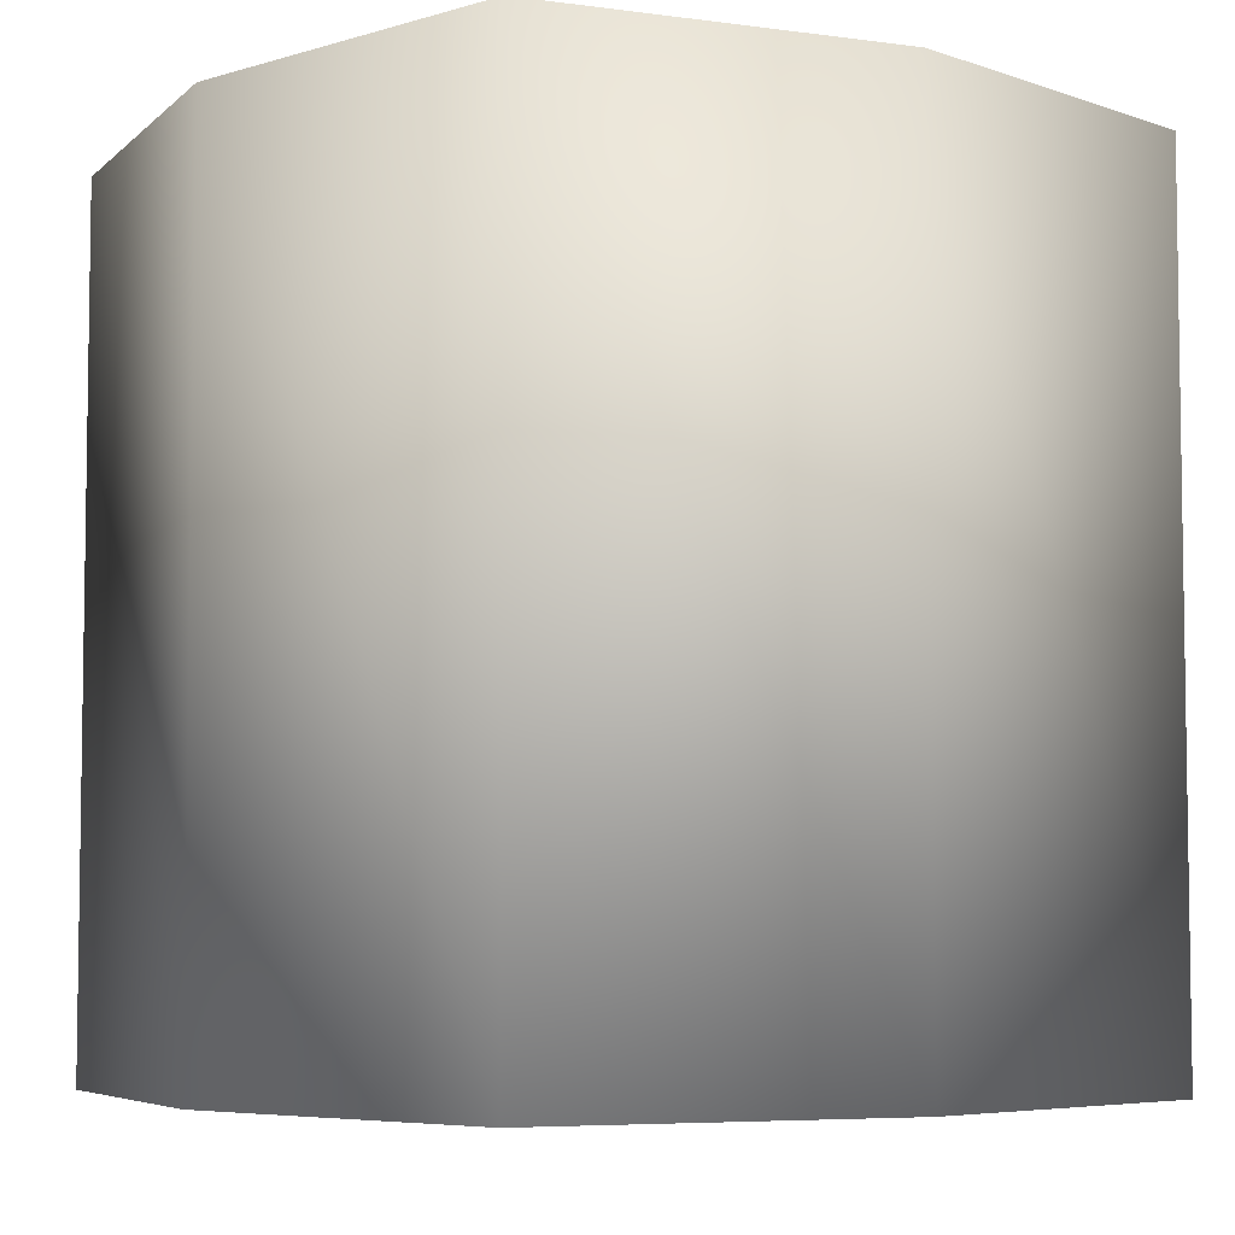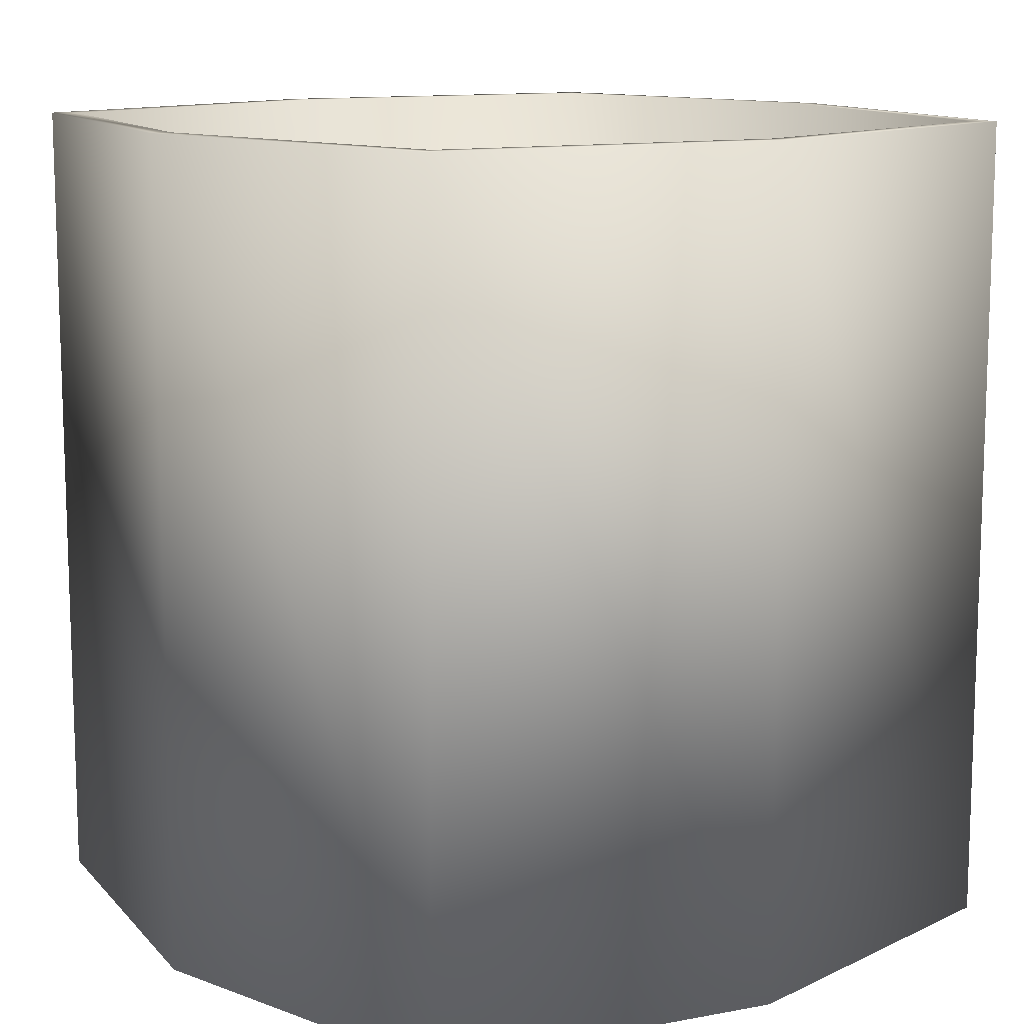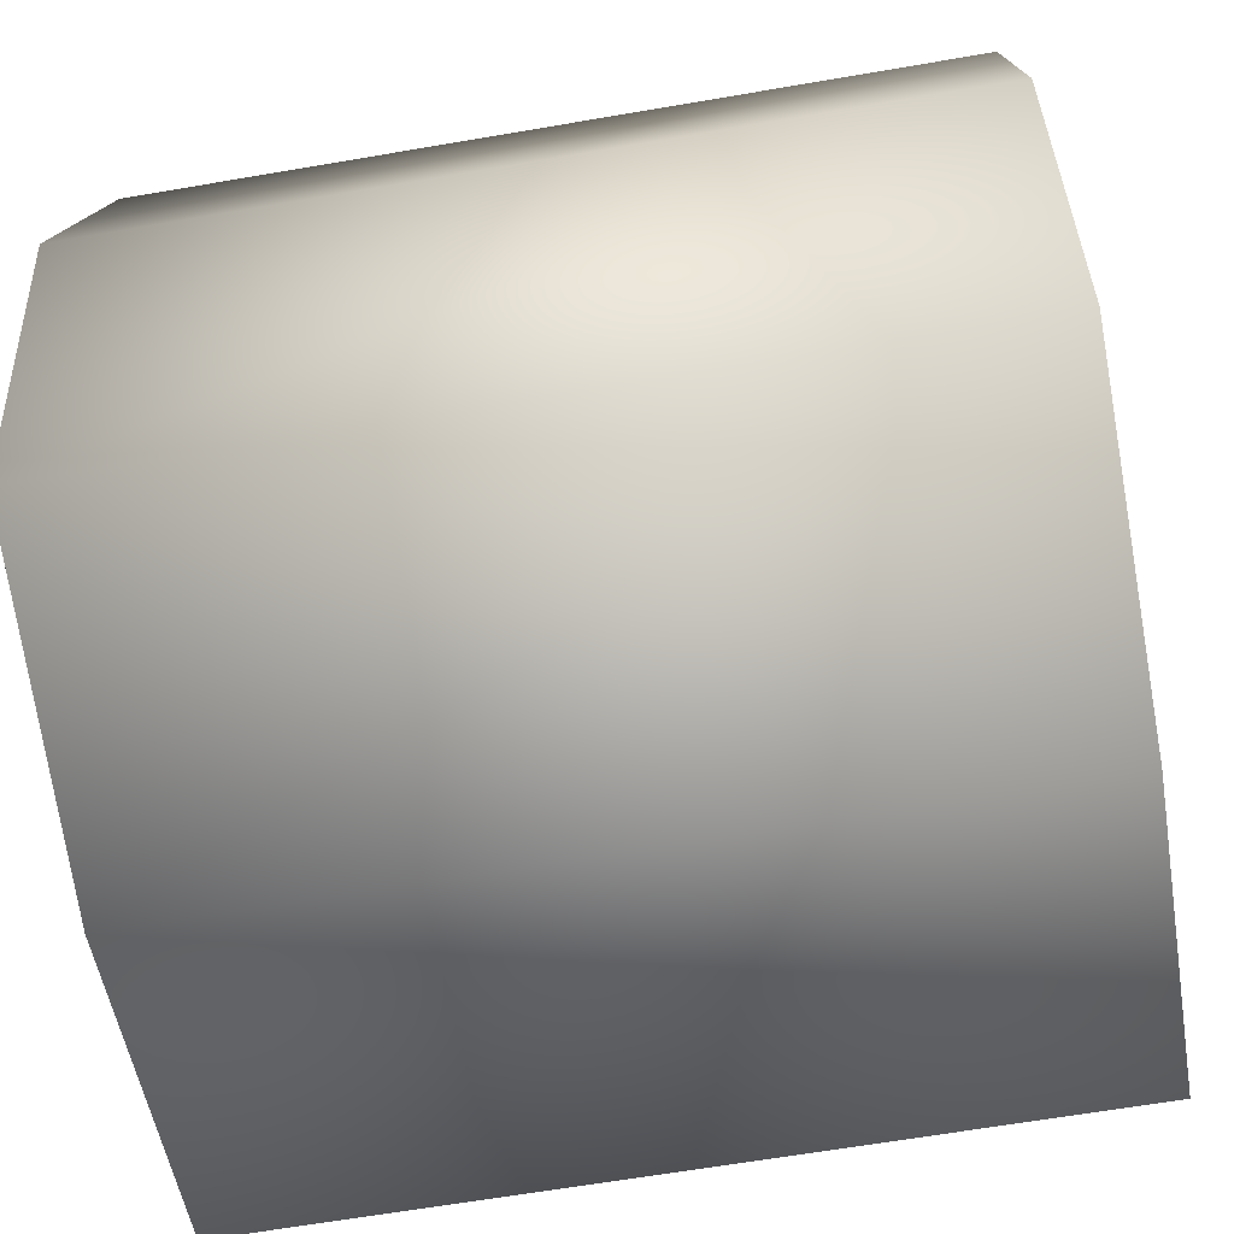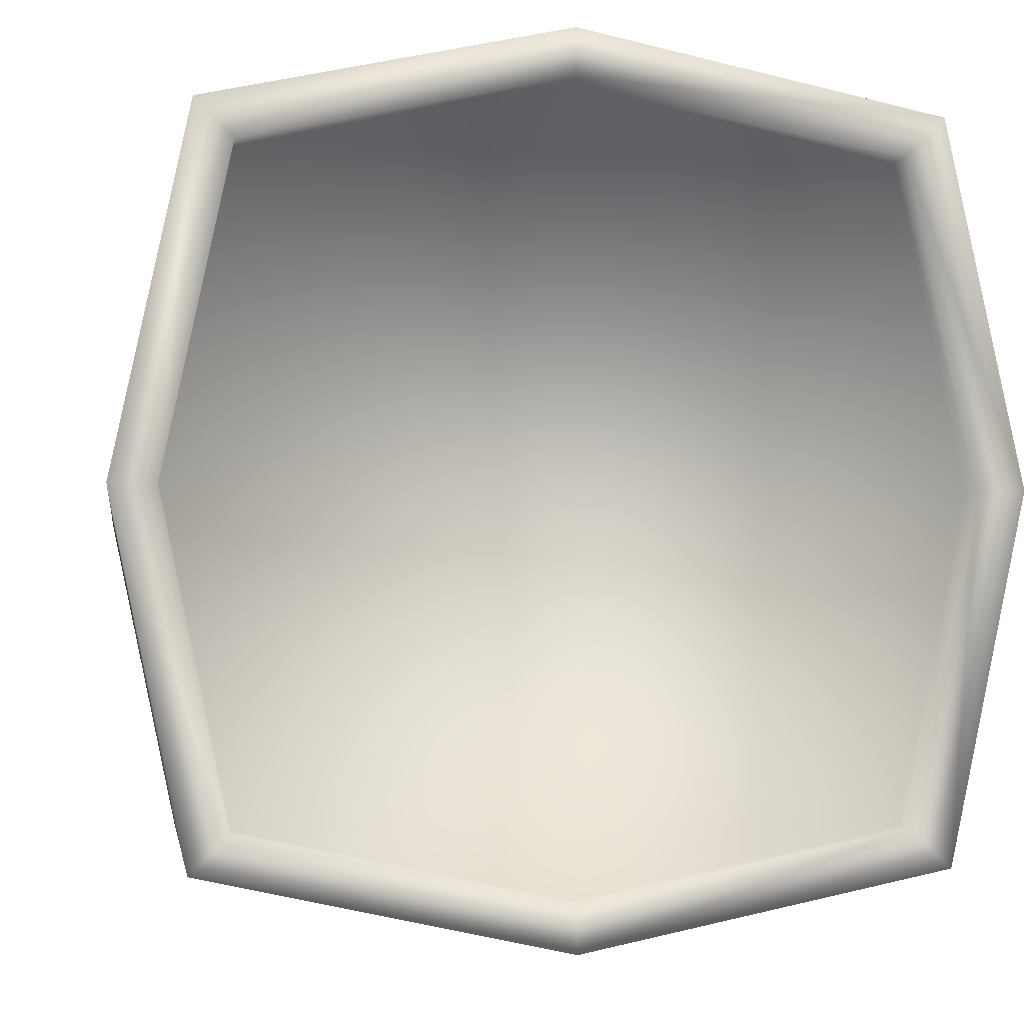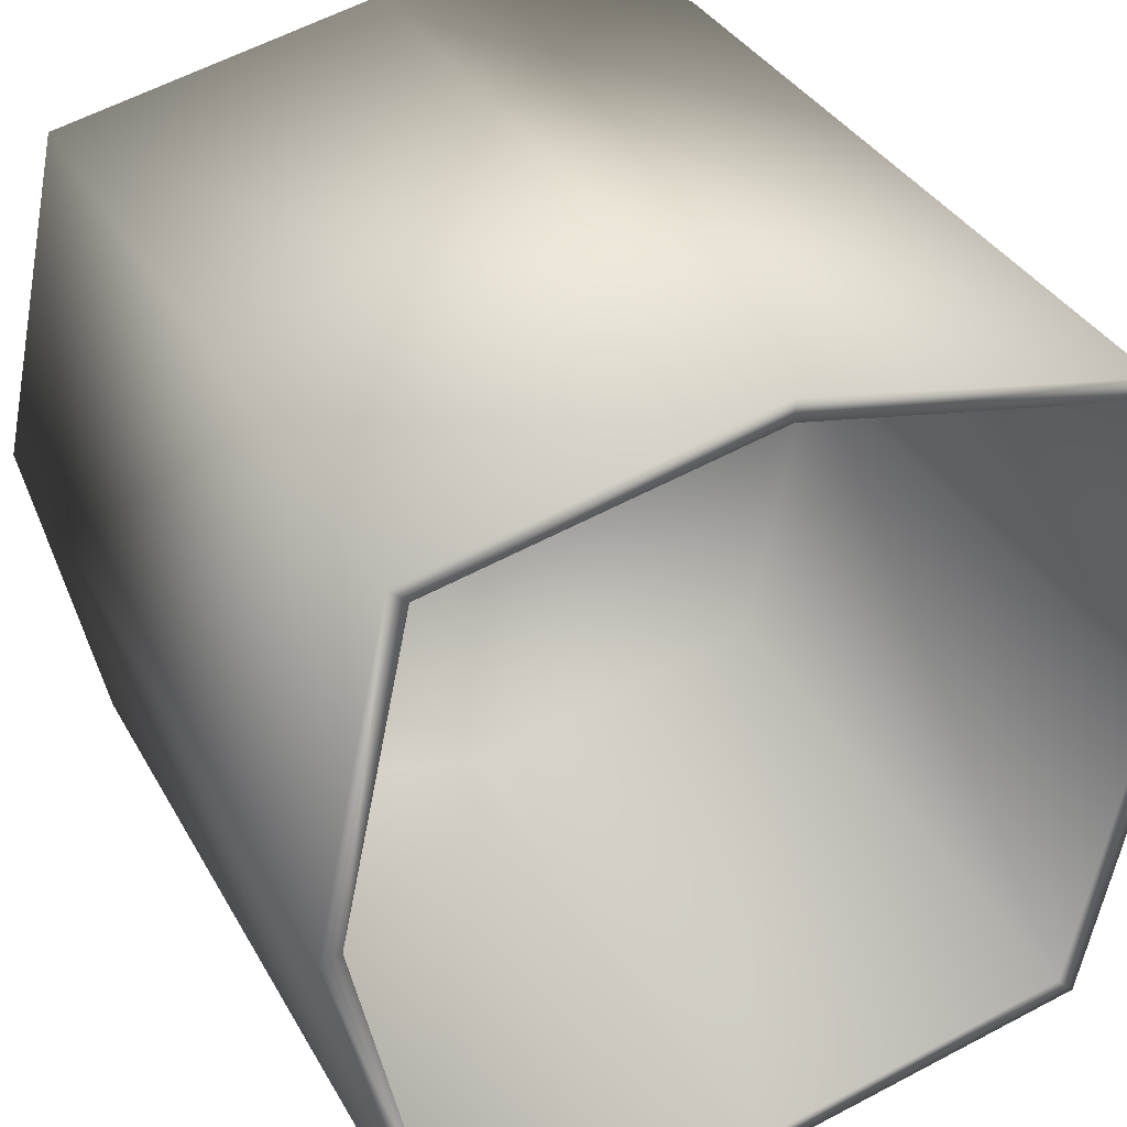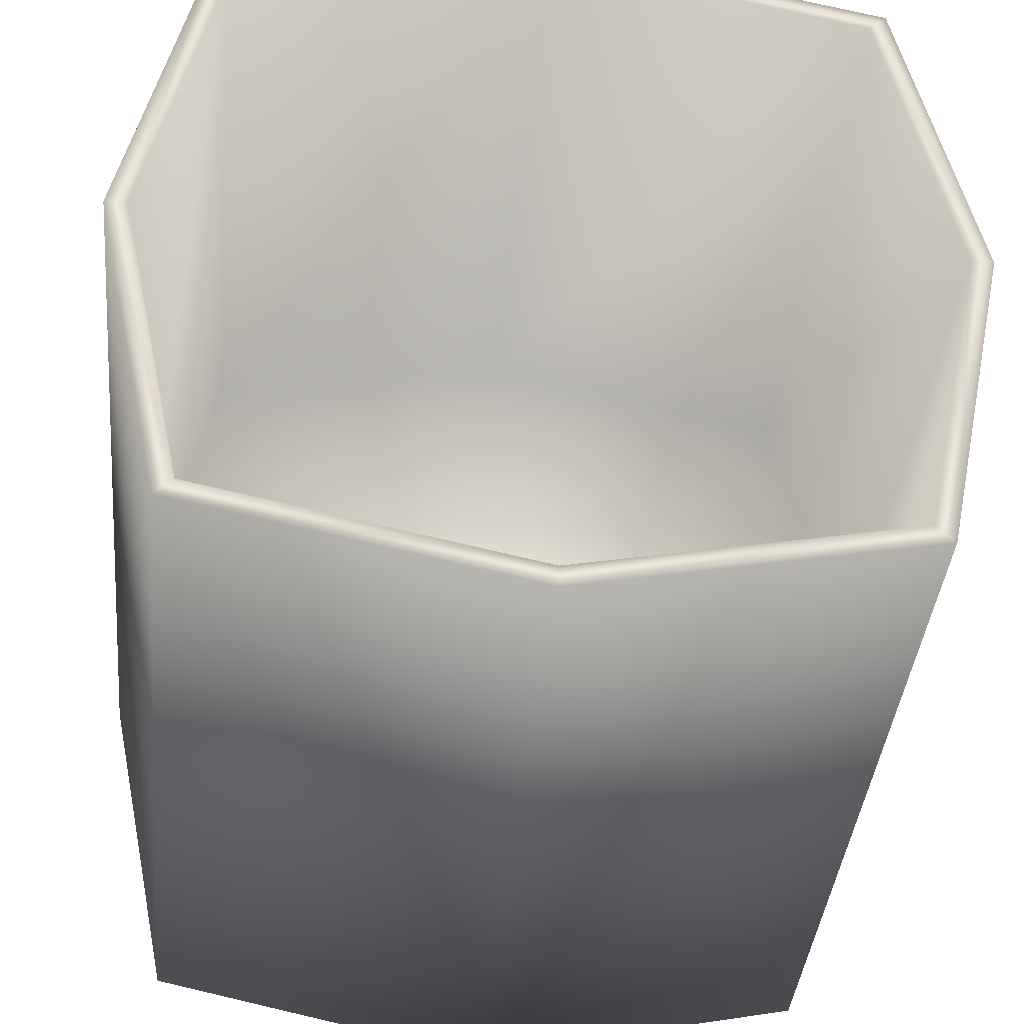
<metadata>
{"format":"obj","ext":"obj","renderer":"f3d","projection":"perspective","resolution":1024,"background":"white","views":[{"elev":-5.7,"azim":-35.1,"up":"+Y"},{"elev":12.0,"azim":-126.4,"up":"+Y"},{"elev":-64.7,"azim":99.8,"up":"+Z"},{"elev":-3.2,"azim":-8.1,"up":"+Z"},{"elev":35.2,"azim":154.3,"up":"+Z"},{"elev":-39.4,"azim":174.5,"up":"+Z"}]}
</metadata>
<code>
o object_static_rumGlass_Cylinder.001
v -0.8254 -0.9759 -0.8254
v 0 1 -1
v -1 -0.9759 -0
v 0.8254 1 -0.8254
v -0.8254 -0.9759 0.8254
v 1 1 0
v -0 -0.9759 1
v 0.8254 1 0.8254
v 0.8254 -0.9759 0.8254
v -0 1 1
v 1 -0.9759 0
v -0.8254 1 0.8254
v 0.8254 -0.9759 -0.8254
v -1 1 -0
v 0 -0.9759 -1
v -0.8254 1 -0.8254
v -0 1 -0.9469
v 0.7815 1 -0.7815
v 0.9469 1 0
v 0.7815 1 0.7815
v -0 1 0.9469
v -0.7815 1 0.7815
v -0.9469 1 -0
v -0.7815 1 -0.7815
v -0 -0.4969 -0.9469
v 0.7815 -0.4969 -0.7815
v 0.9469 -0.4969 0
v 0.7815 -0.4969 0.7815
v -0 -0.4969 0.9469
v -0.7815 -0.4969 0.7815
v -0.9469 -0.4969 -0
v -0.7815 -0.4969 -0.7815
v -0.7367 -0.9759 -0.7367
v -0.8926 -0.9759 -0
v -0.7367 -0.9759 0.7367
v -0 -0.9759 0.8926
v 0.7367 -0.9759 0.7367
v 0.8926 -0.9759 0
v 0.7367 -0.9759 -0.7367
v -0 -0.9759 -0.8926
v -0.7367 -0.8859 -0.7367
v -0.8926 -0.8859 -0
v -0.7367 -0.8859 0.7367
v -0 -0.8859 0.8926
v 0.7367 -0.8859 0.7367
v 0.8926 -0.8859 0
v 0.7367 -0.8859 -0.7367
v -0 -0.8859 -0.8926
f 2 15 1 16
f 6 11 13 4
f 16 1 3 14
f 10 7 9 8
f 14 3 5 12
f 8 9 11 6
f 8 6 19 20
f 13 11 38 39
f 12 5 7 10
f 4 13 15 2
f 24 23 31 32
f 14 12 22 23
f 10 8 20 21
f 16 14 23 24
f 6 4 18 19
f 12 10 21 22
f 2 16 24 17
f 4 2 17 18
f 26 25 32 31 30 29 28 27
f 22 21 29 30
f 20 19 27 28
f 18 17 25 26
f 17 24 32 25
f 23 22 30 31
f 21 20 28 29
f 19 18 26 27
f 40 39 47 48
f 7 5 35 36
f 5 3 34 35
f 11 9 37 38
f 9 7 36 37
f 3 1 33 34
f 15 13 39 40
f 1 15 40 33
f 47 46 45 44 43 42 41 48
f 38 37 45 46
f 36 35 43 44
f 34 33 41 42
f 39 38 46 47
f 37 36 44 45
f 35 34 42 43
f 33 40 48 41

</code>
